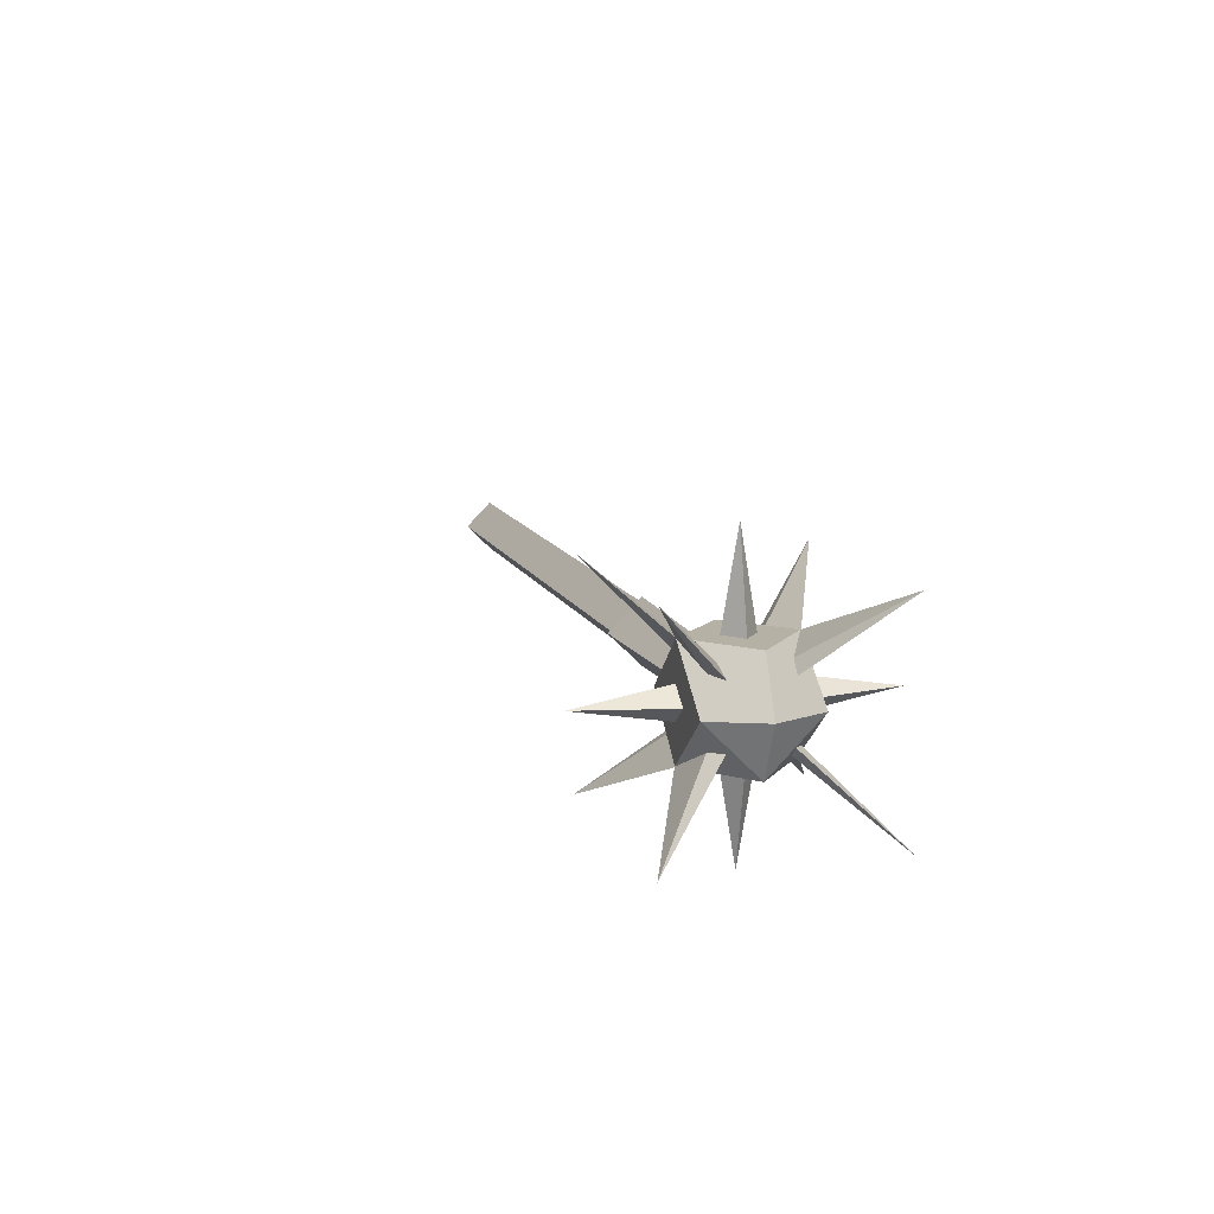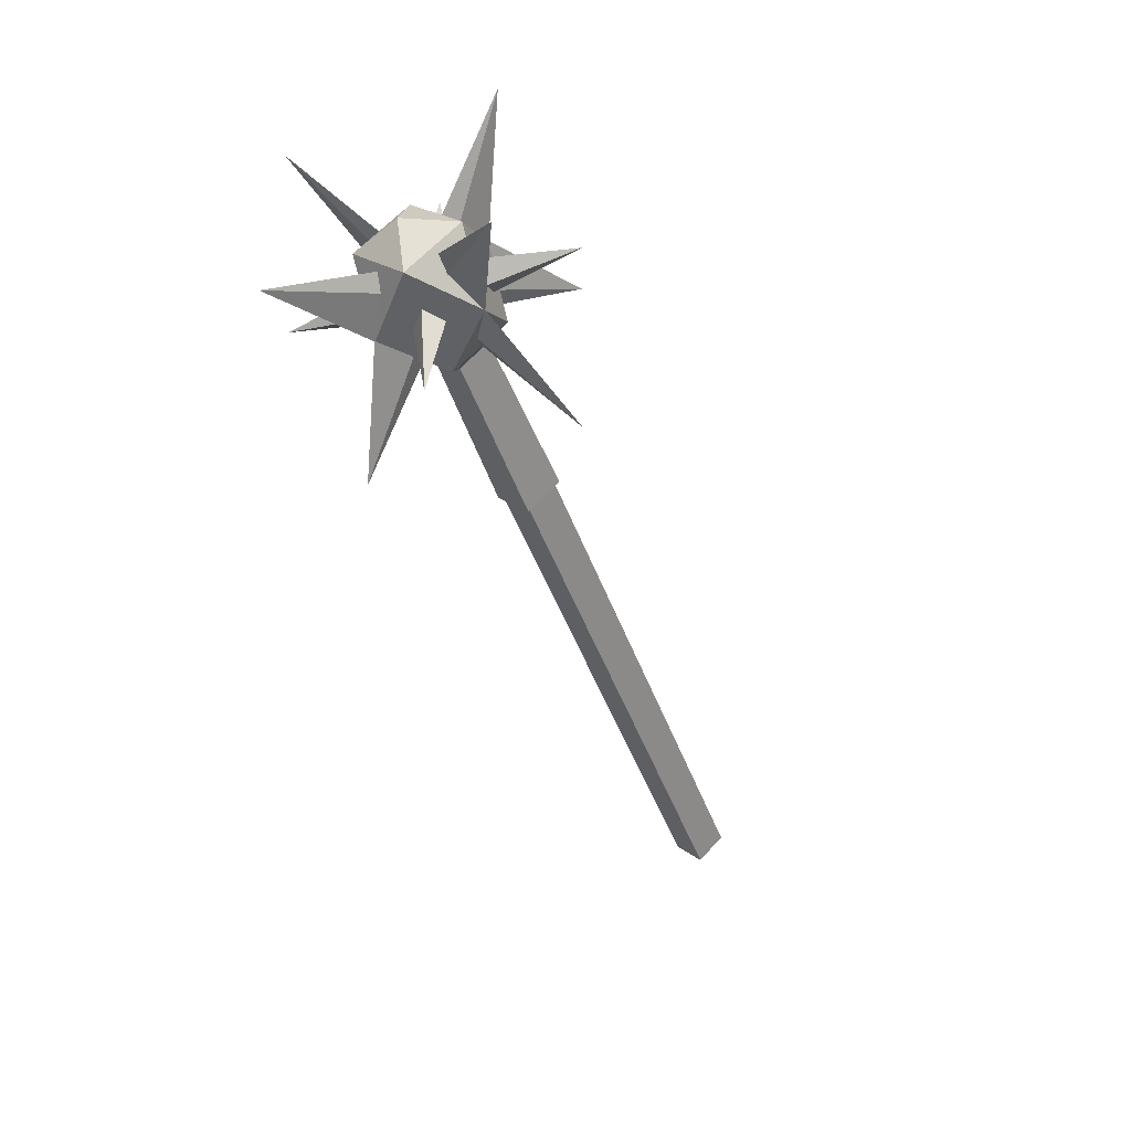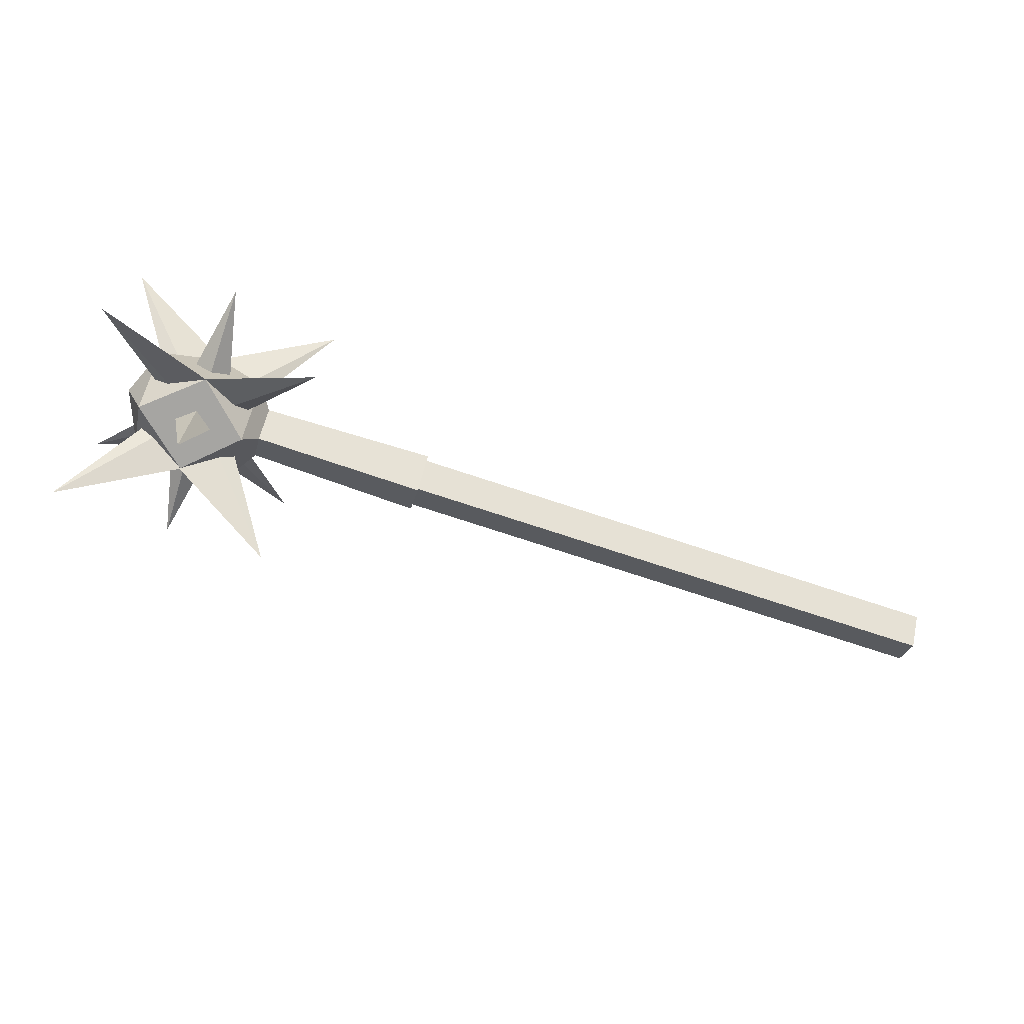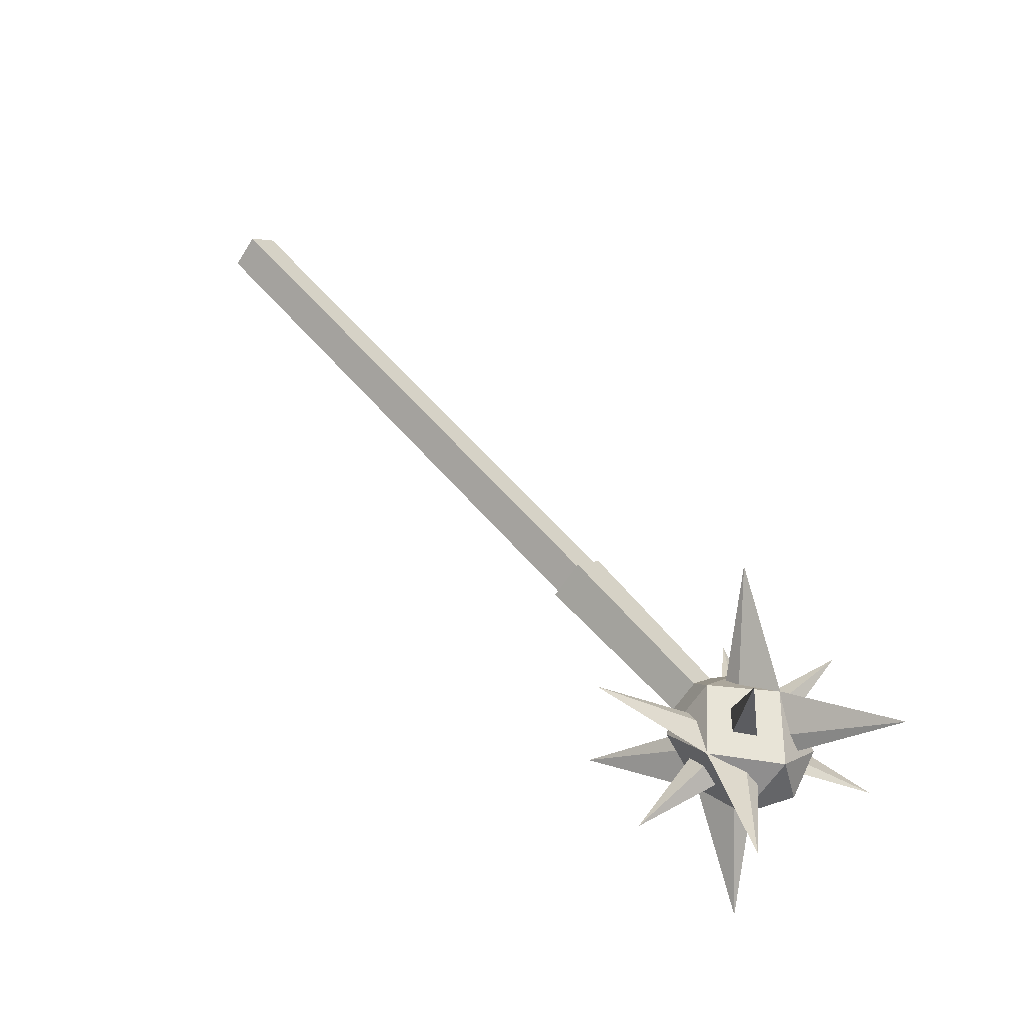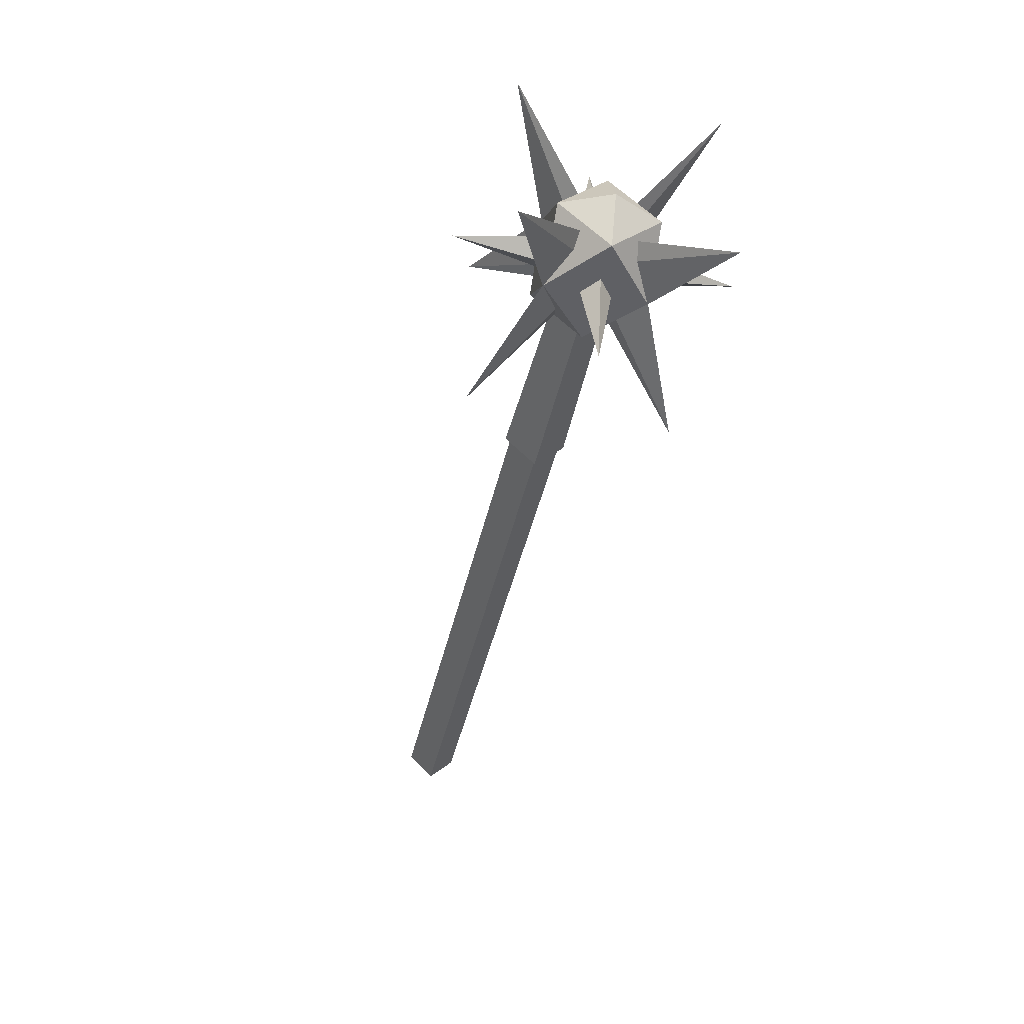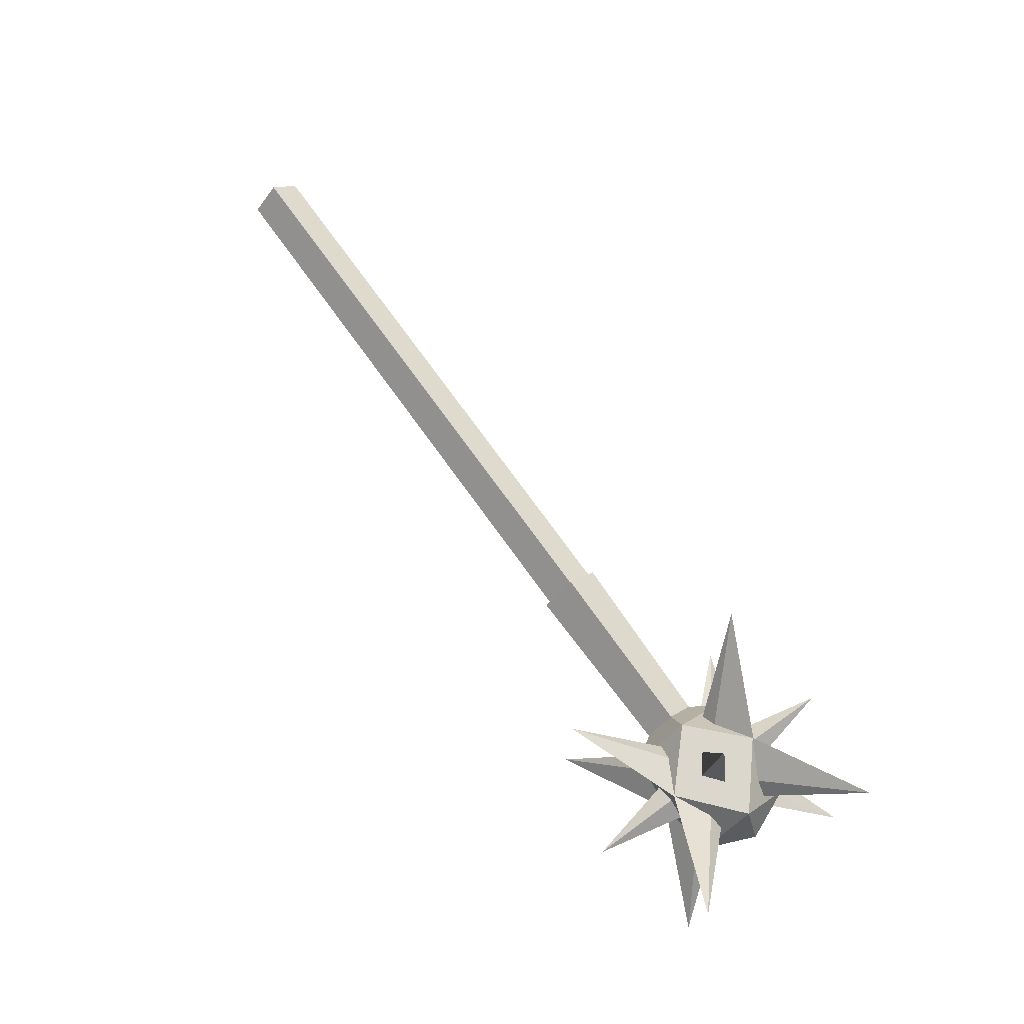
<metadata>
{"format":"obj","ext":"obj","renderer":"f3d","projection":"perspective","resolution":1024,"background":"white","views":[{"elev":11.9,"azim":-106.5,"up":"+Z"},{"elev":-46.0,"azim":-70.8,"up":"+Z"},{"elev":-73.6,"azim":-18.3,"up":"+Y"},{"elev":61.3,"azim":-130.9,"up":"+Y"},{"elev":-44.1,"azim":-102.8,"up":"+Y"},{"elev":73.4,"azim":-125.7,"up":"+Z"}]}
</metadata>
<code>
o ITMW_045_1H_MACE_04
v -0.5514 0.04489 0.000117
v -0.4518 0 -0.04478
v -0.5514 -0.04489 0.000117
v -0.5231 0.002744 -0.002744
v -0.6001 -0.08971 0.08971
v -0.4009 -0.08971 0.08971
v -0.4995 -0.04536 0.04536
v -0.6001 0.08971 -0.08971
v -0.5231 -0.002744 0.002744
v -0.4009 0.08971 -0.08971
v -0.4995 0.04536 -0.04536
v -0.5231 0.002744 0.002744
v -0.6001 -0.08971 -0.08971
v -0.4009 -0.08971 -0.08971
v -0.4995 -0.04536 -0.04536
v -0.6001 0.08971 0.08971
v -0.5231 -0.002744 -0.002744
v -0.4009 0.08971 0.08971
v -0.4995 0.04536 0.04536
v -0.2795 0.02765 0
v -0.4558 0.02304 0
v -0.2795 -0.02765 0
v -0.4769 0.002744 -0.002744
v -0.4769 -0.002744 0.002744
v -0.4769 0.002744 0.002744
v -0.4769 -0.002744 -0.002744
v -0.4558 -0.02304 0
v -0.3256 0.02304 0
v 0.2304 0.02304 0
v -0.3256 -0.02304 0
v 0.2304 -0.02304 0
v -0.5162 0.04348 0
v -0.4992 0.1232 -0
v -0.4821 0.04348 0
v -0.5162 -0 0.04348
v -0.4992 0 0.1232
v -0.4821 -0 0.04348
v -0.5162 -0.04348 -0
v -0.4992 -0.1232 0
v -0.4821 -0.04348 -0
v -0.5162 0 -0.04348
v -0.4992 -0 -0.1232
v -0.4821 0 -0.04348
v -0.5514 0 -0.04478
v -0.5514 0 0.04501
v -0.2795 0 -0.02765
v -0.2795 0 0.02765
v -0.3256 0 -0.02304
v -0.3256 0 0.02304
v 0.2304 0 -0.02304
v 0.2304 0 0.02304
v -0.4558 0 -0.02304
v -0.4558 0 0.02304
v -0.4518 0 0.04501
v -0.4991 0.04489 -0.04478
v -0.4518 0.04489 0.000117
v -0.4991 -0.04489 -0.04478
v -0.4518 -0.04489 0.000117
v -0.4991 0.04489 0.04501
v -0.4991 -0.04489 0.04501
v -0.4227 0 0.000117
v -0.4992 0.04348 -0.01367
v -0.4992 0.01367 0.04348
v -0.4992 -0.04348 0.01367
v -0.4992 -0.01367 -0.04348
v -0.4992 0.04348 0.01367
v -0.4992 -0.01367 0.04348
v -0.4992 -0.04348 -0.01367
v -0.4992 0.01367 -0.04348
v -0.5705 0 0.000117
v -0.4993 -0.006955 -0.003227
v -0.4993 0.003227 -0.006955
v -0.4993 0.006955 0.003227
v -0.4993 -0.003227 0.006955
v -0.4993 0.003227 0.006955
v -0.4993 -0.006955 0.003227
v -0.4993 -0.003227 -0.006955
v -0.4993 0.006955 -0.003227
v -0.05019 0 0.02304
v -0.05019 0 -0.02304
v -0.05019 -0.02304 0
v -0.05019 0.02304 0
f 60 45 3
f 55 44 1
f 6 7 71
f 7 6 75
f 71 7 5
f 75 5 7
f 10 77 11
f 11 73 10
f 77 8 11
f 73 11 8
f 14 15 72
f 15 14 76
f 72 15 13
f 76 13 15
f 18 78 19
f 19 74 18
f 78 16 19
f 74 19 16
f 21 47 20
f 46 21 20
f 5 75 4
f 71 5 4
f 77 9 8
f 8 9 73
f 13 76 12
f 72 13 12
f 78 17 16
f 16 17 74
f 47 21 53
f 21 46 52
f 33 32 66
f 33 62 32
f 36 35 67
f 36 63 35
f 39 38 68
f 39 64 38
f 42 41 69
f 42 65 41
f 57 3 44
f 3 70 44
f 59 1 45
f 44 70 1
f 22 52 46
f 22 47 53
f 22 27 52
f 22 53 27
f 57 60 3
f 55 1 59
f 55 57 44
f 55 56 2
f 55 59 56
f 56 61 2
f 55 2 57
f 57 2 58
f 57 58 60
f 2 61 58
f 60 59 45
f 59 54 56
f 60 54 59
f 60 58 54
f 58 61 54
f 54 61 56
f 33 34 62
f 36 37 63
f 39 40 64
f 42 43 65
f 33 66 34
f 36 67 37
f 39 68 40
f 42 69 43
f 1 70 45
f 45 70 3
f 23 6 71
f 25 14 72
f 24 10 73
f 26 18 74
f 23 75 6
f 25 76 14
f 24 77 10
f 26 78 18
f 82 28 49
f 80 28 82
f 51 82 79
f 50 80 82
f 50 81 80
f 51 79 81
f 29 31 50
f 81 50 31
f 31 29 51
f 51 81 31
f 30 79 49
f 79 82 49
f 80 81 48
f 28 80 48
f 79 30 81
f 81 30 48
f 82 51 29
f 50 82 29

</code>
